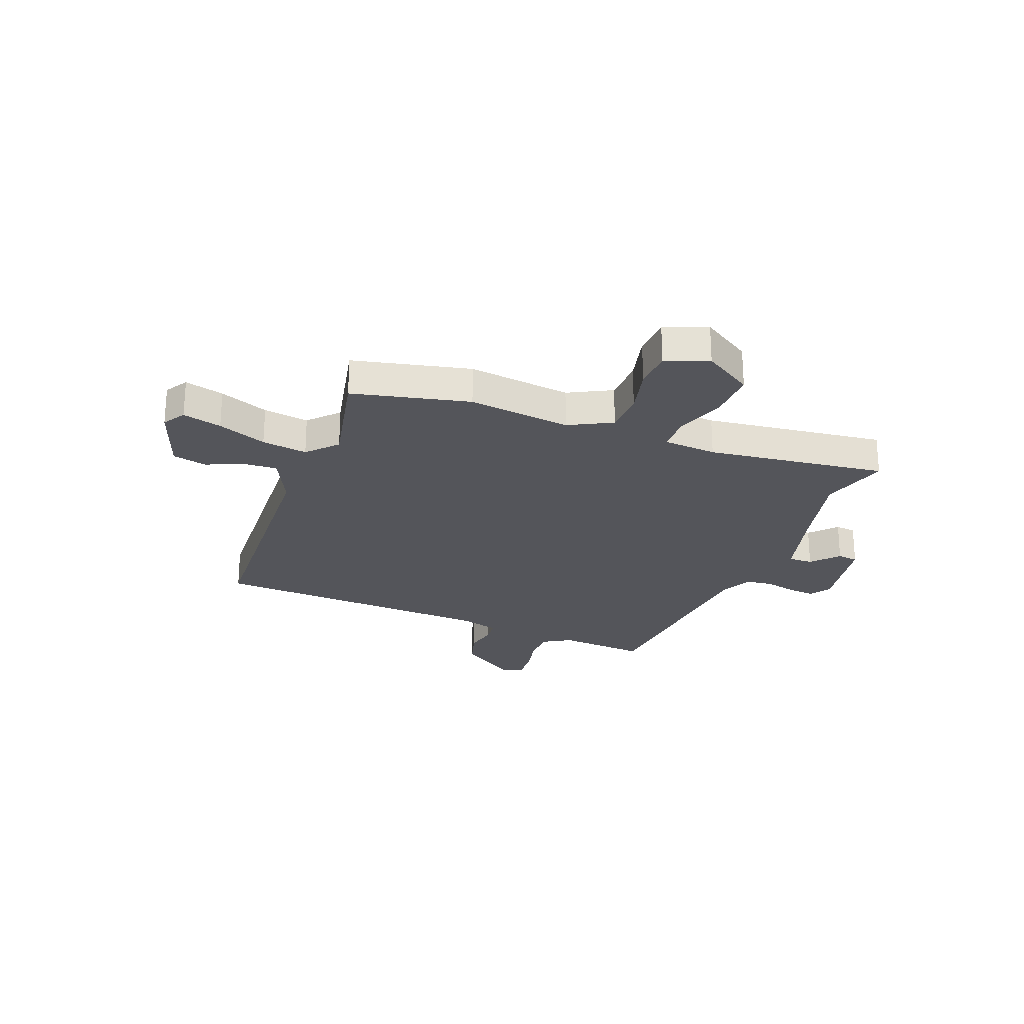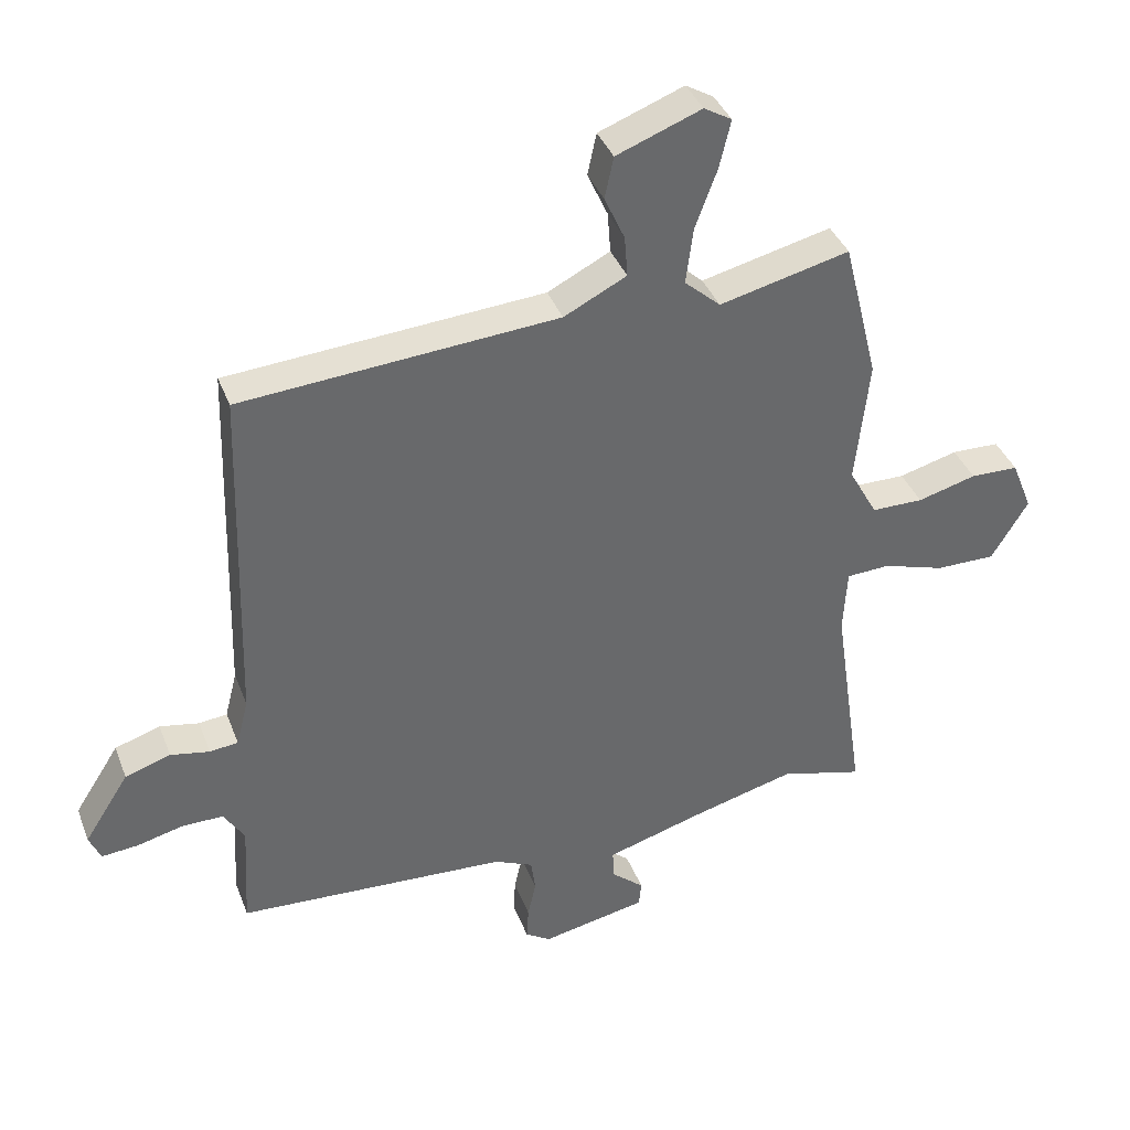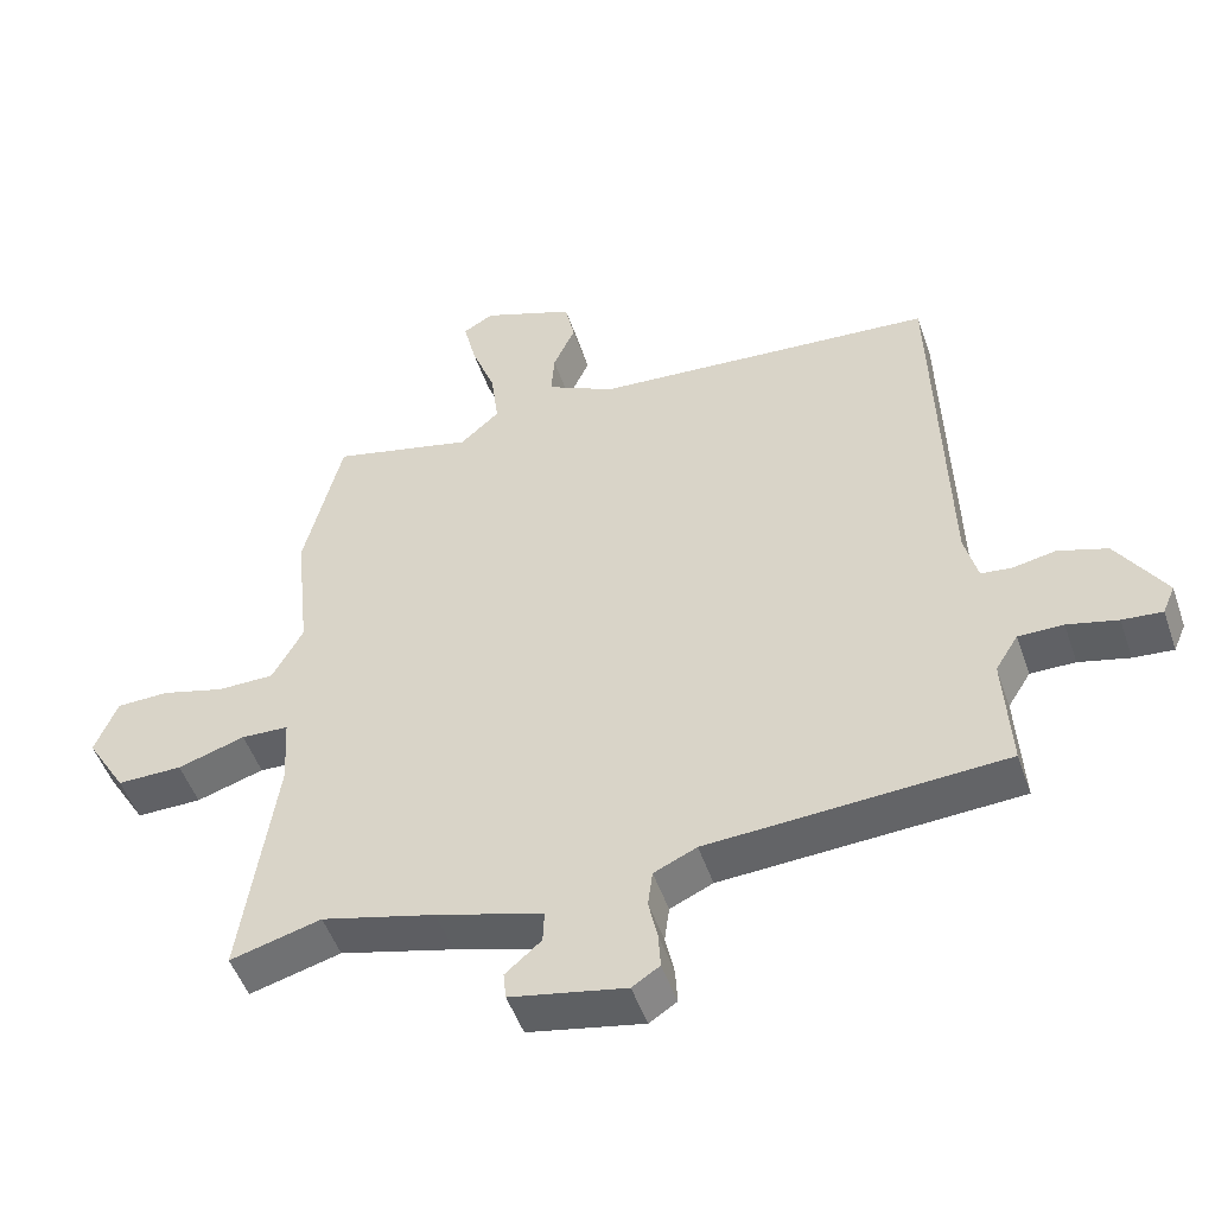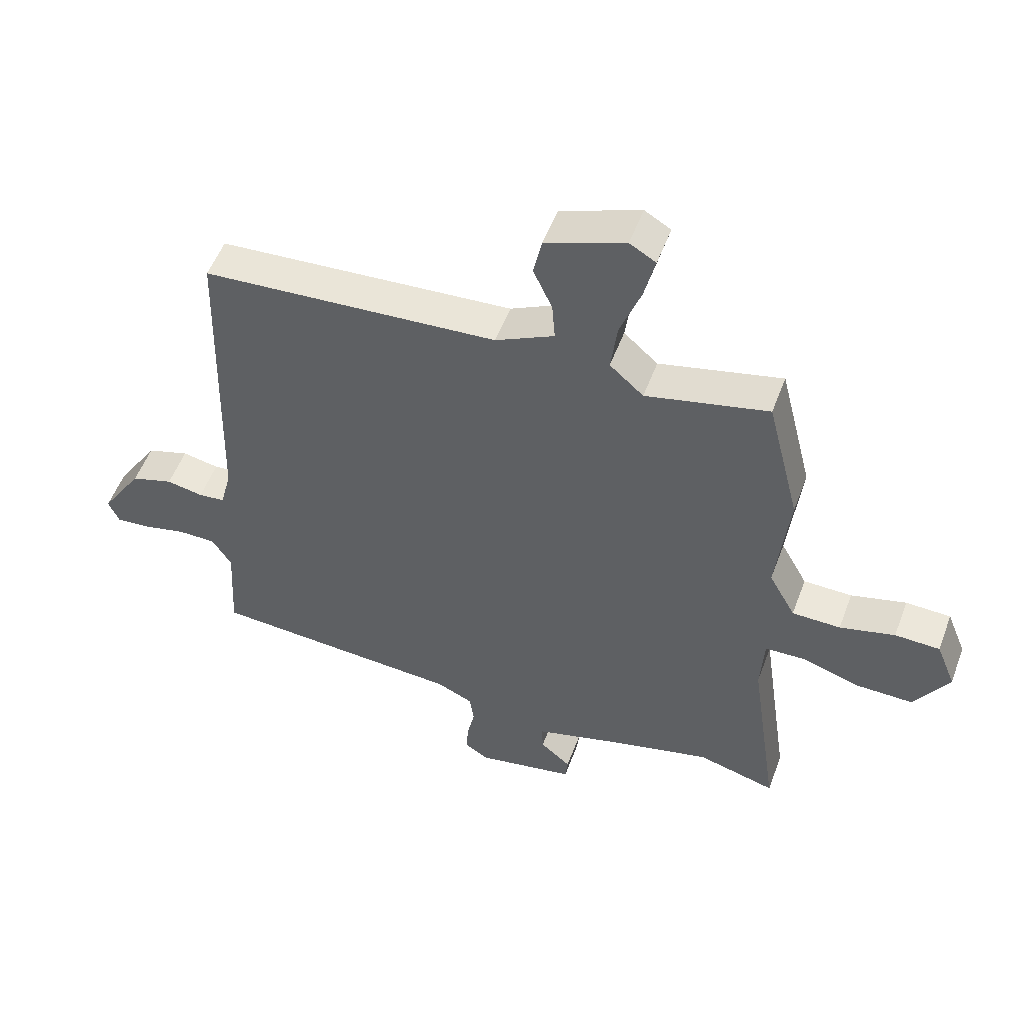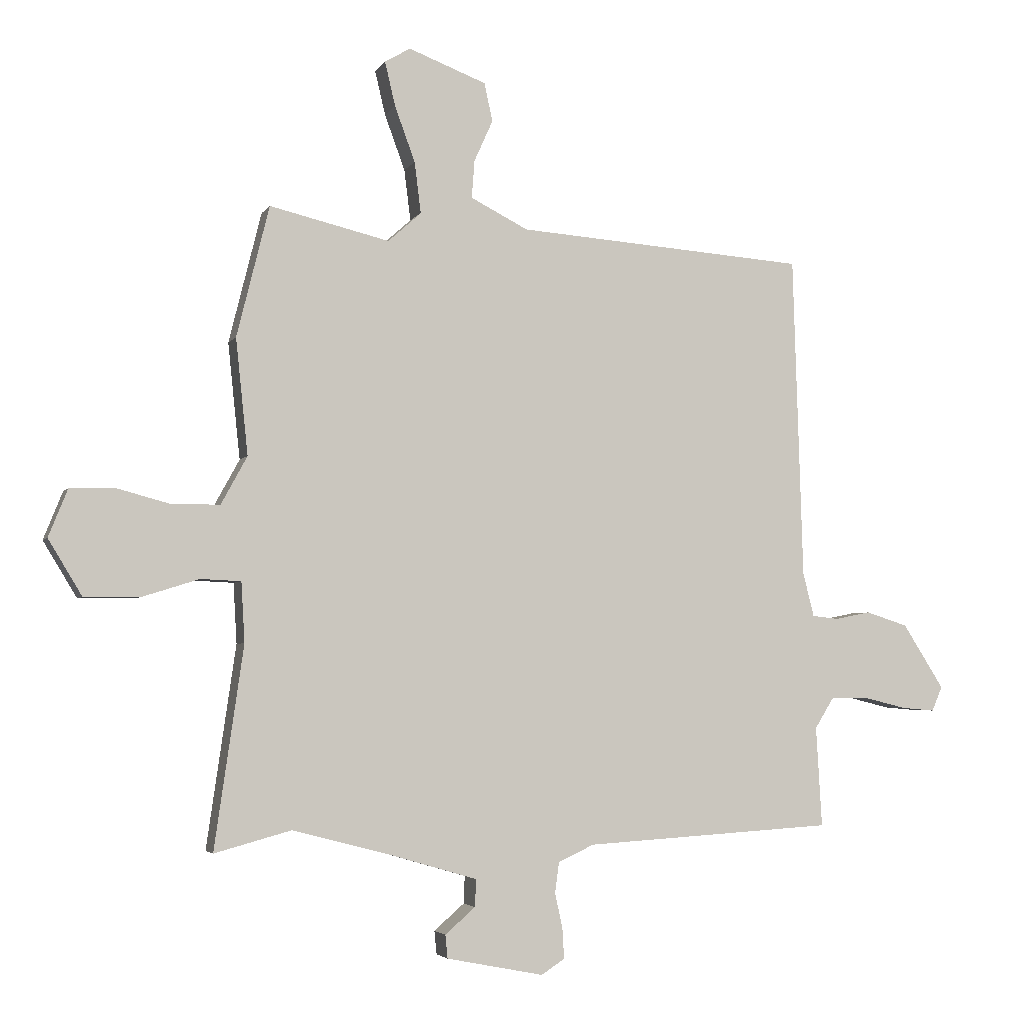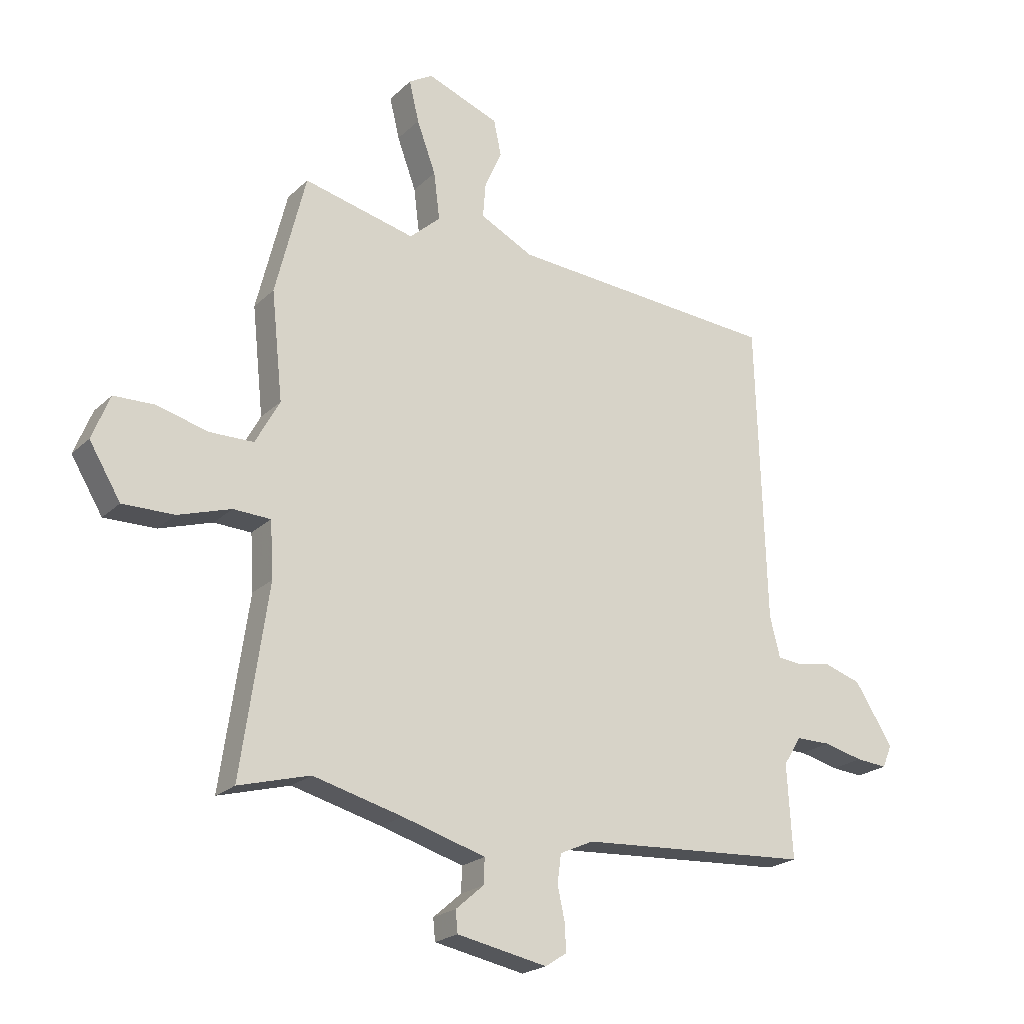
<metadata>
{"format":"obj","ext":"obj","renderer":"f3d","projection":"perspective","resolution":1024,"background":"white","views":[{"elev":-24.9,"azim":67.8,"up":"+Y"},{"elev":38.5,"azim":-19.8,"up":"+Z"},{"elev":-49.9,"azim":-161.3,"up":"+Z"},{"elev":53.4,"azim":20.3,"up":"+Z"},{"elev":-3.8,"azim":162.9,"up":"+Z"},{"elev":-21.7,"azim":147.6,"up":"+Z"}]}
</metadata>
<code>
v -0.517 0.07 -0.492
v -0.507 0.07 -0.32
v -0.54 0.07 -0.267
v -0.605 0.07 -0.267
v -0.678 0.07 -0.285
v -0.736 0.07 -0.29
v -0.754 0.07 -0.248
v -0.683 0.07 -0.137
v -0.611 0.07 -0.114
v -0.549 0.07 -0.126
v -0.504 0.07 -0.121
v -0.485 0.07 -0.046
v -0.468 0.07 0.51
v 0.032 0.07 0.546
v 0.131 0.07 0.596
v 0.126 0.07 0.661
v 0.094 0.07 0.732
v 0.108 0.07 0.798
v 0.242 0.07 0.849
v 0.286 0.07 0.823
v 0.268 0.07 0.747
v 0.233 0.07 0.652
v 0.222 0.07 0.564
v 0.279 0.07 0.513
v 0.485 0.07 0.562
v 0.541 0.07 0.337
v 0.52 0.07 0.138
v 0.565 0.07 0.056
v 0.647 0.07 0.055
v 0.74 0.07 0.08
v 0.816 0.07 0.078
v 0.849 0.07 -0.004
v 0.791 0.07 -0.1
v 0.696 0.07 -0.099
v 0.598 0.07 -0.068
v 0.529 0.07 -0.071
v 0.523 0.07 -0.174
v 0.573 0.07 -0.52
v 0.441 0.07 -0.484
v 0.276 0.07 -0.527
v 0.122 0.07 -0.572
v 0.124 0.07 -0.619
v 0.176 0.07 -0.664
v 0.172 0.07 -0.704
v 0.005 0.07 -0.737
v -0.035 0.07 -0.711
v -0.032 0.07 -0.659
v -0.019 0.07 -0.599
v -0.026 0.07 -0.546
v -0.088 0.07 -0.518
v -0.517 0 -0.492
v -0.507 0 -0.32
v -0.54 0 -0.267
v -0.605 0 -0.267
v -0.678 0 -0.285
v -0.736 0 -0.29
v -0.754 0 -0.248
v -0.683 0 -0.137
v -0.611 0 -0.114
v -0.549 0 -0.126
v -0.504 0 -0.121
v -0.485 0 -0.046
v -0.468 0 0.51
v 0.032 0 0.546
v 0.131 0 0.596
v 0.126 0 0.661
v 0.094 0 0.732
v 0.108 0 0.798
v 0.242 0 0.849
v 0.286 0 0.823
v 0.268 0 0.747
v 0.233 0 0.652
v 0.222 0 0.564
v 0.279 0 0.513
v 0.485 0 0.562
v 0.541 0 0.337
v 0.52 0 0.138
v 0.565 0 0.056
v 0.647 0 0.055
v 0.74 0 0.08
v 0.816 0 0.078
v 0.849 0 -0.004
v 0.791 0 -0.1
v 0.696 0 -0.099
v 0.598 0 -0.068
v 0.529 0 -0.071
v 0.523 0 -0.174
v 0.573 0 -0.52
v 0.441 0 -0.484
v 0.276 0 -0.527
v 0.122 0 -0.572
v 0.124 0 -0.619
v 0.176 0 -0.664
v 0.172 0 -0.704
v 0.005 0 -0.737
v -0.035 0 -0.711
v -0.032 0 -0.659
v -0.019 0 -0.599
v -0.026 0 -0.546
v -0.088 0 -0.518
f 46 47 48
f 45 46 48
f 44 45 48
f 43 44 48
f 42 43 48
f 41 42 48 49
f 40 41 49 50
f 37 38 39
f 50 1 2
f 40 50 2
f 39 40 2
f 37 39 2
f 36 37 2
f 33 34 35
f 32 33 35
f 31 32 35
f 30 31 35
f 29 30 35
f 28 29 35 36
f 24 25 26 27
f 36 2 3
f 28 36 3
f 27 28 3
f 24 27 3
f 23 24 3
f 20 21 22
f 19 20 22
f 18 19 22
f 17 18 22
f 16 17 22
f 15 16 22 23
f 12 13 14
f 15 23 3
f 14 15 3
f 12 14 3
f 11 12 3
f 8 9 10
f 7 8 10
f 6 7 10
f 5 6 10
f 4 5 10
f 3 4 10 11
f 98 97 96
f 98 96 95
f 98 95 94
f 98 94 93
f 98 93 92
f 99 98 92 91
f 100 99 91 90
f 89 88 87
f 52 51 100
f 52 100 90
f 52 90 89
f 52 89 87
f 52 87 86
f 85 84 83
f 85 83 82
f 85 82 81
f 85 81 80
f 85 80 79
f 86 85 79 78
f 77 76 75 74
f 53 52 86
f 53 86 78
f 53 78 77
f 53 77 74
f 53 74 73
f 72 71 70
f 72 70 69
f 72 69 68
f 72 68 67
f 72 67 66
f 73 72 66 65
f 64 63 62
f 53 73 65
f 53 65 64
f 53 64 62
f 53 62 61
f 60 59 58
f 60 58 57
f 60 57 56
f 60 56 55
f 60 55 54
f 61 60 54 53
f 1 51 52 2
f 2 52 53 3
f 3 53 54 4
f 4 54 55 5
f 5 55 56 6
f 6 56 57 7
f 7 57 58 8
f 8 58 59 9
f 9 59 60 10
f 10 60 61 11
f 11 61 62 12
f 12 62 63 13
f 13 63 64 14
f 14 64 65 15
f 15 65 66 16
f 16 66 67 17
f 17 67 68 18
f 18 68 69 19
f 19 69 70 20
f 20 70 71 21
f 21 71 72 22
f 22 72 73 23
f 23 73 74 24
f 24 74 75 25
f 25 75 76 26
f 26 76 77 27
f 27 77 78 28
f 28 78 79 29
f 29 79 80 30
f 30 80 81 31
f 31 81 82 32
f 32 82 83 33
f 33 83 84 34
f 34 84 85 35
f 35 85 86 36
f 36 86 87 37
f 37 87 88 38
f 38 88 89 39
f 39 89 90 40
f 40 90 91 41
f 41 91 92 42
f 42 92 93 43
f 43 93 94 44
f 44 94 95 45
f 45 95 96 46
f 46 96 97 47
f 47 97 98 48
f 48 98 99 49
f 49 99 100 50
f 50 100 51 1

</code>
